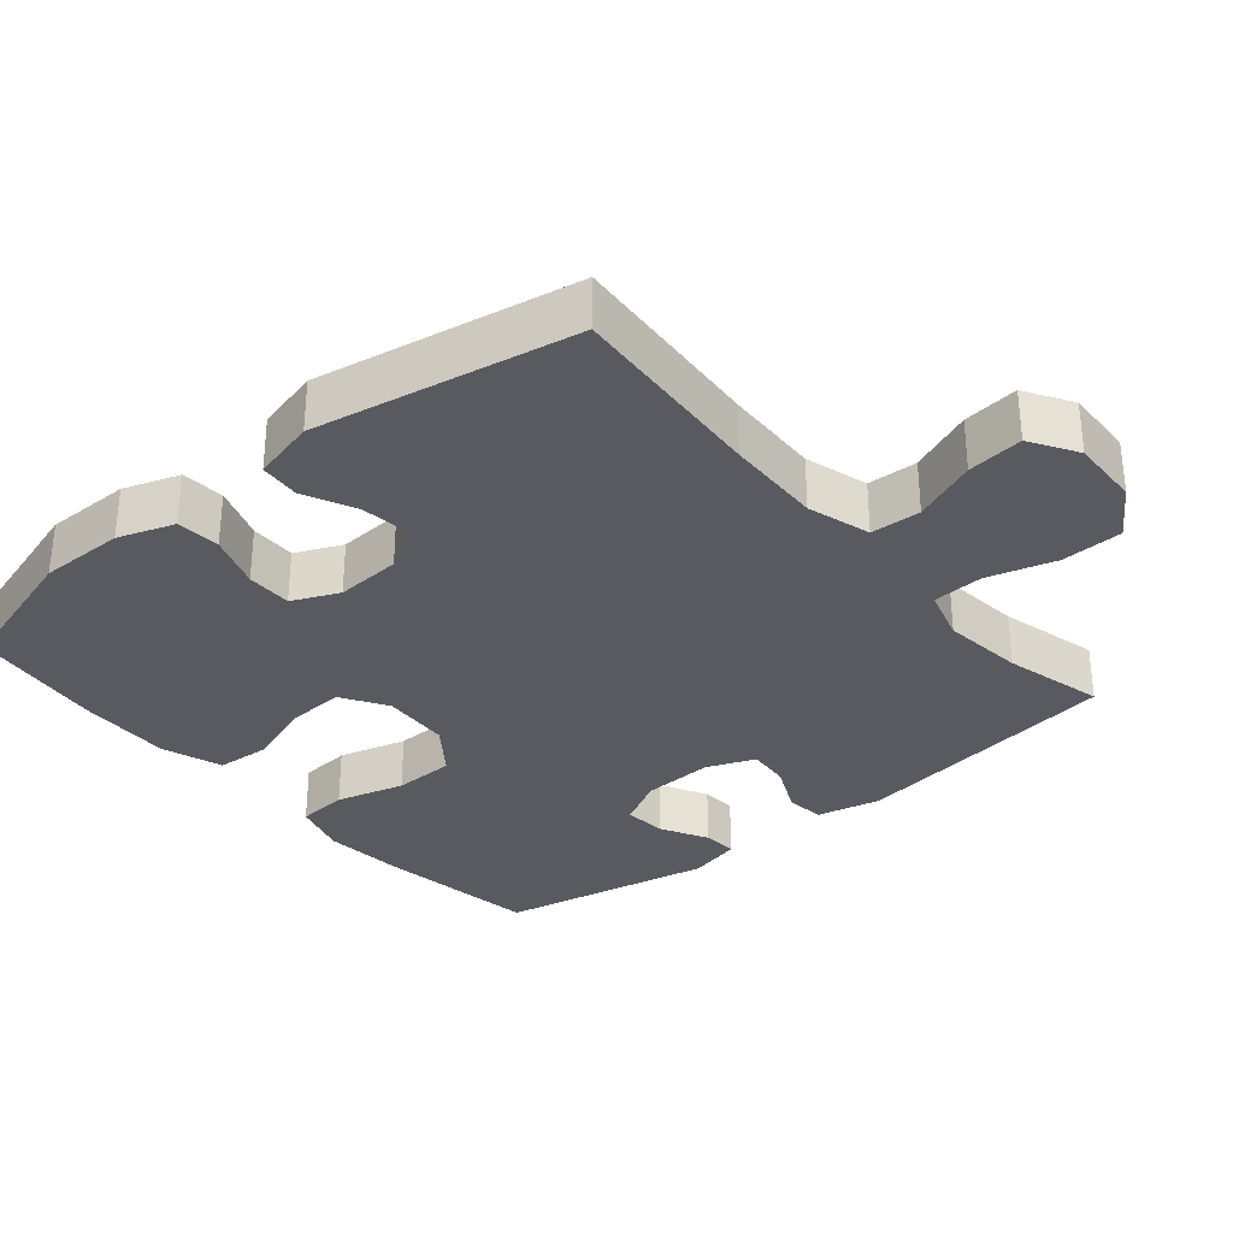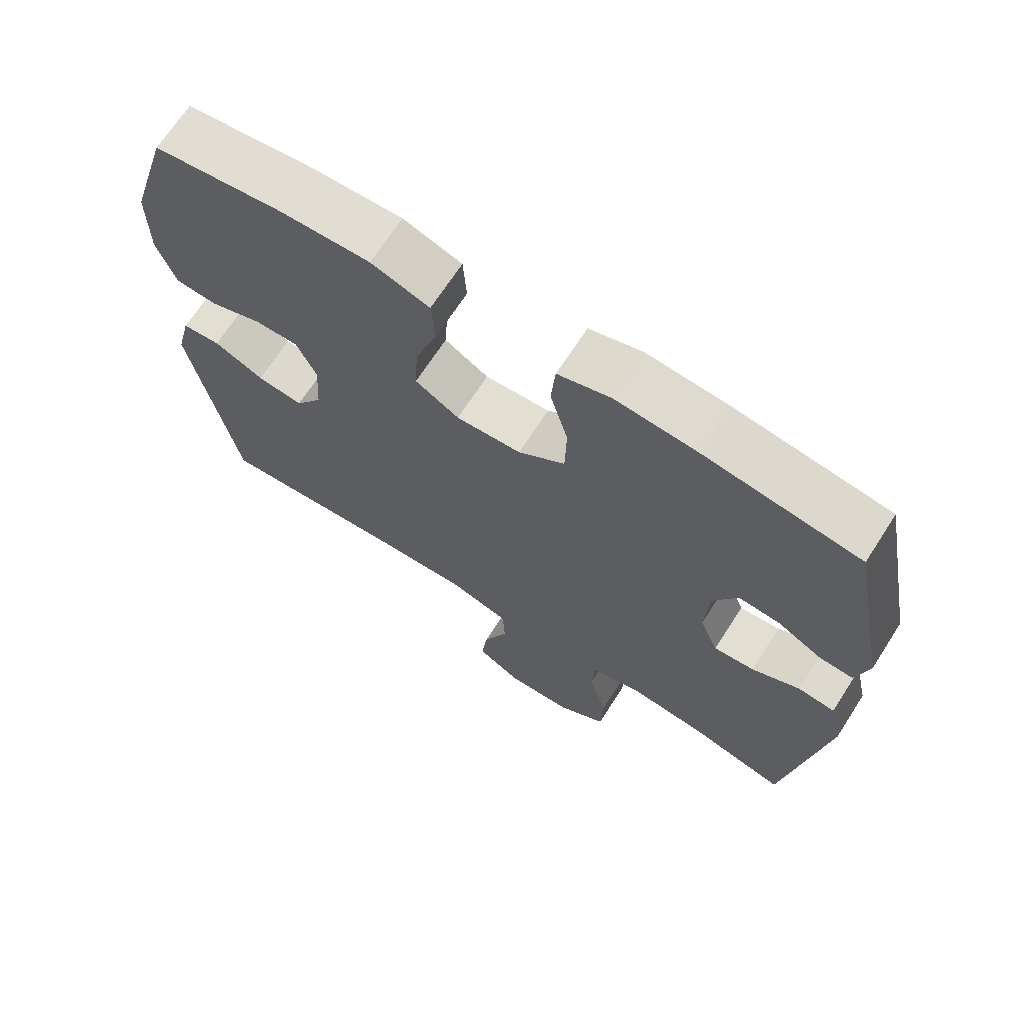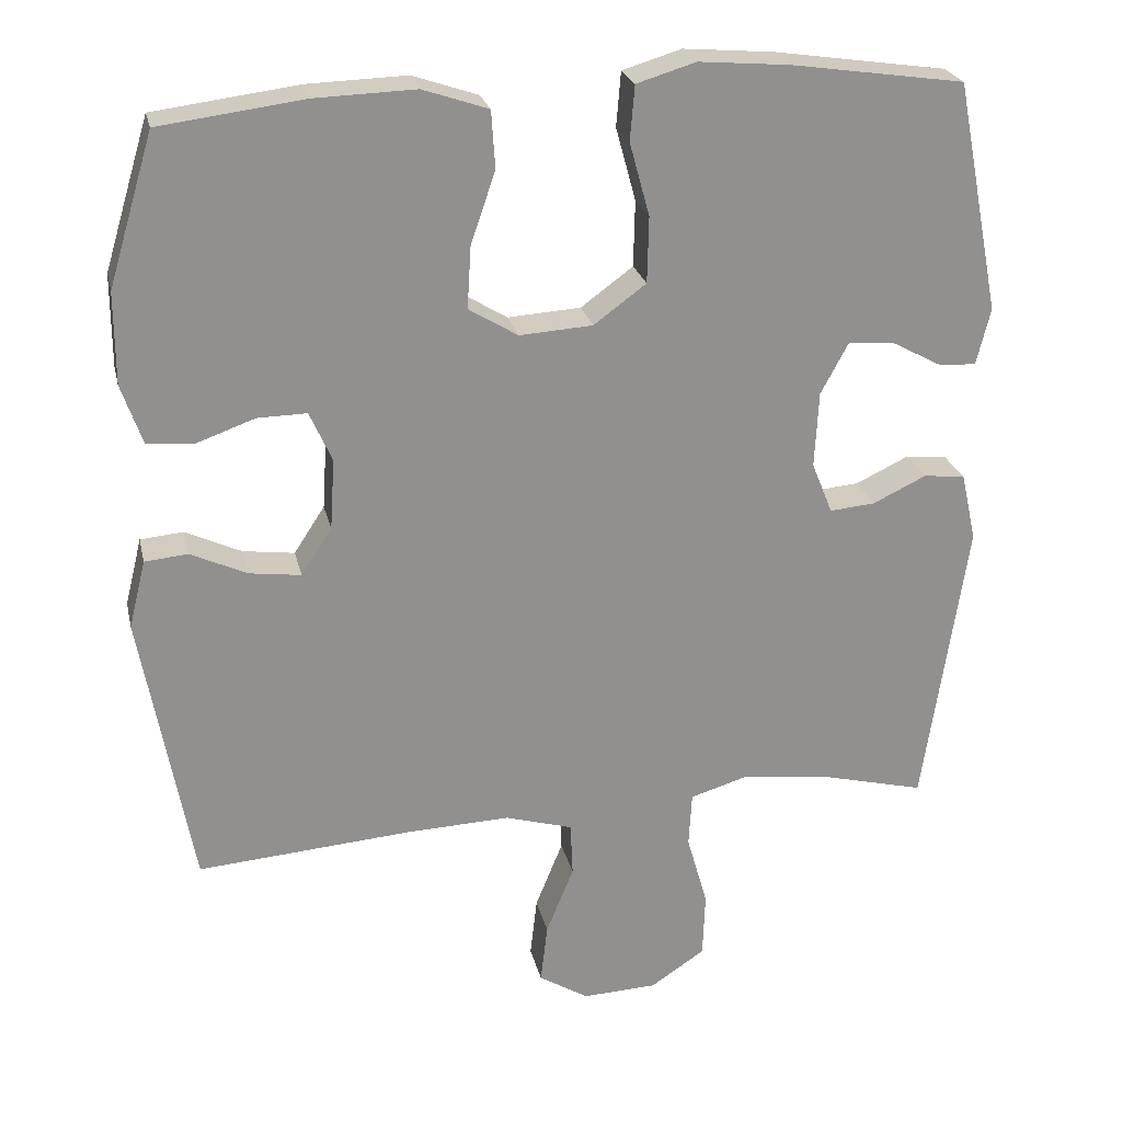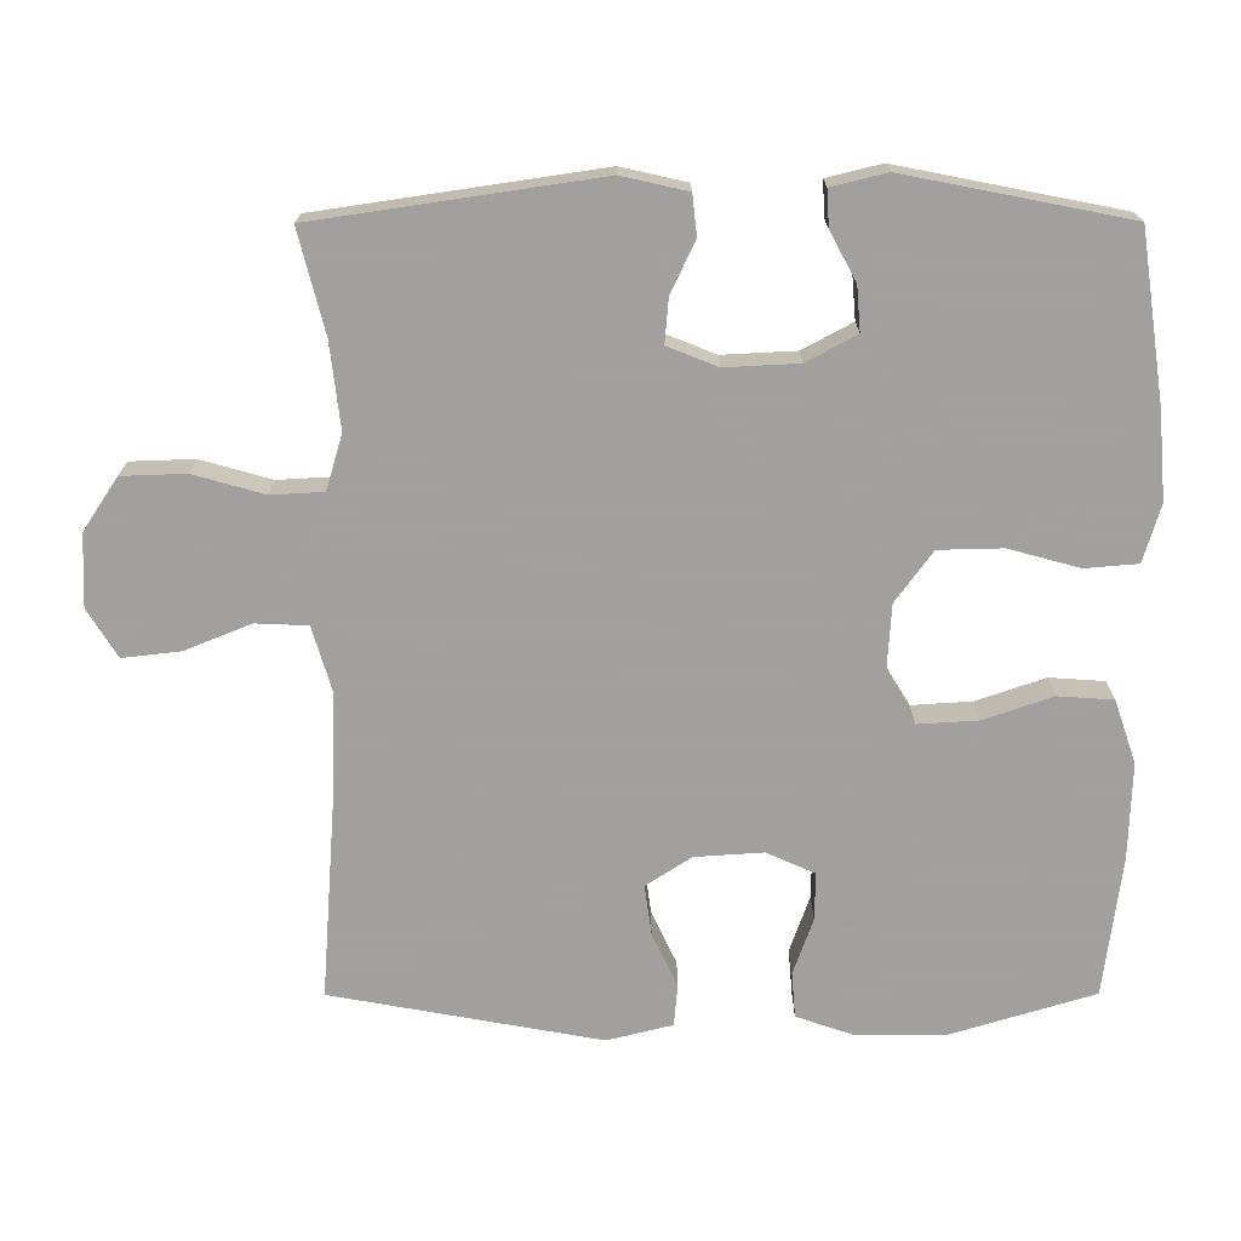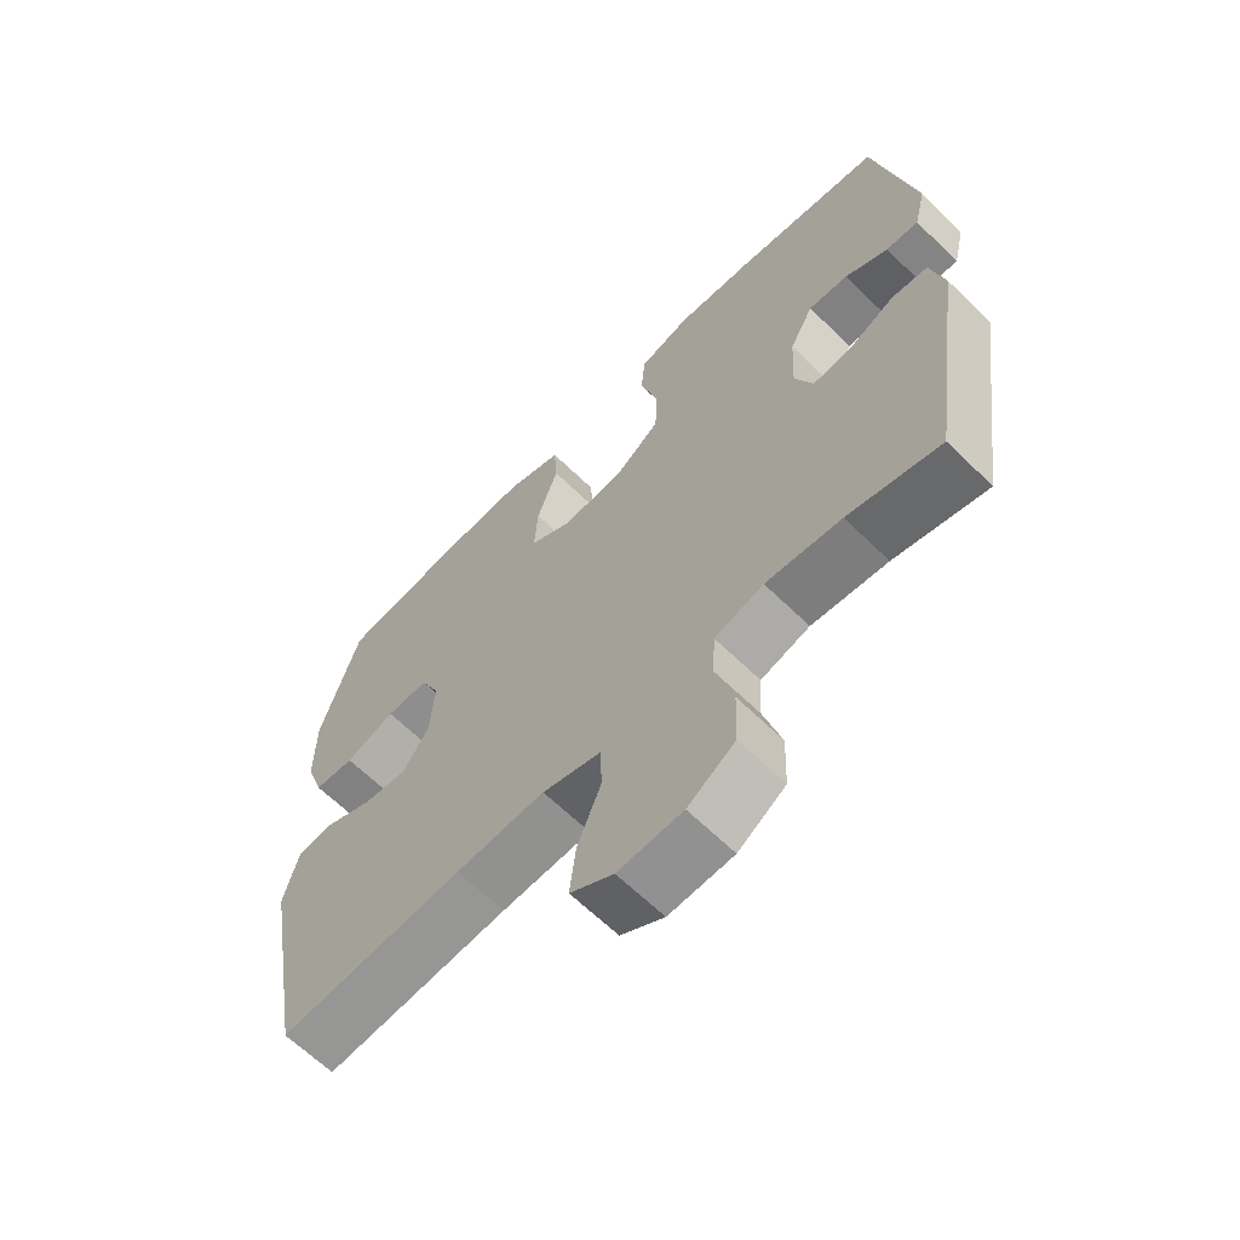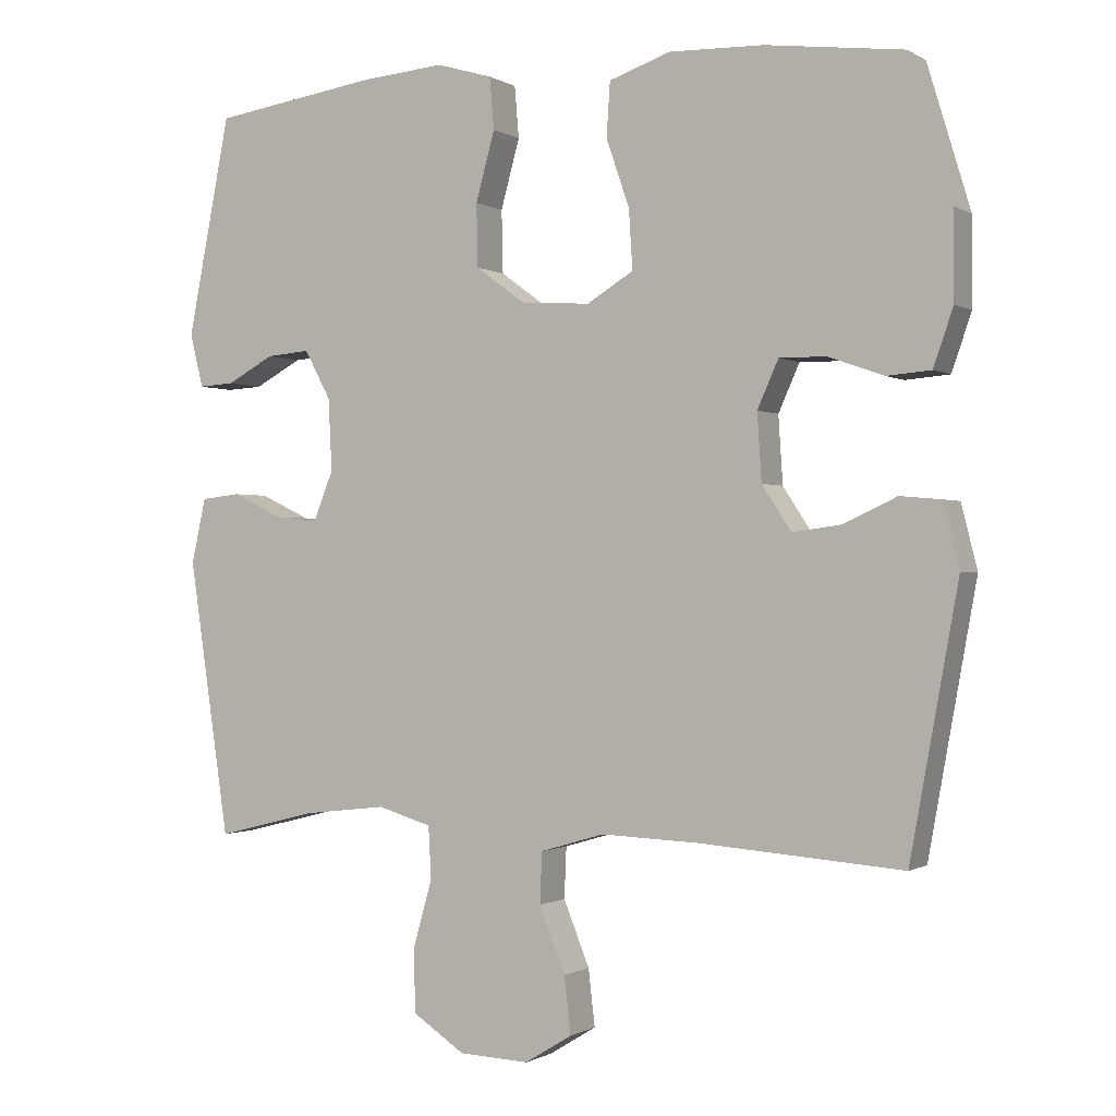
<metadata>
{"format":"obj","ext":"obj","renderer":"f3d","projection":"perspective","resolution":1024,"background":"white","views":[{"elev":-31.9,"azim":130.0,"up":"+Y"},{"elev":68.7,"azim":-147.2,"up":"+Z"},{"elev":24.4,"azim":167.4,"up":"+Z"},{"elev":-71.9,"azim":-89.9,"up":"+Y"},{"elev":-64.3,"azim":-134.5,"up":"+Z"},{"elev":-0.6,"azim":27.2,"up":"+Z"}]}
</metadata>
<code>
v -0.5 0.07 0.5
v -0.275 0.07 0.533
v -0.157 0.07 0.543
v -0.08 0.07 0.52
v -0.074 0.07 0.449
v -0.1 0.07 0.354
v -0.098 0.07 0.268
v -0.03 0.07 0.218
v 0.065 0.07 0.212
v 0.129 0.07 0.251
v 0.124 0.07 0.332
v 0.092 0.07 0.425
v 0.097 0.07 0.499
v 0.182 0.07 0.528
v 0.312 0.07 0.524
v 0.5 0.07 0.5
v 0.559 0.07 0.305
v 0.559 0.07 0.186
v 0.532 0.07 0.108
v 0.471 0.07 0.103
v 0.395 0.07 0.13
v 0.331 0.07 0.131
v 0.302 0.07 0.066
v 0.308 0.07 -0.026
v 0.348 0.07 -0.087
v 0.415 0.07 -0.078
v 0.488 0.07 -0.044
v 0.544 0.07 -0.049
v 0.566 0.07 -0.137
v 0.5 0.07 -0.5
v 0.221 0.07 -0.479
v 0.086 0.07 -0.474
v -0.002 0.07 -0.5
v -0.005 0.07 -0.57
v 0.031 0.07 -0.659
v 0.04 0.07 -0.737
v -0.025 0.07 -0.777
v -0.122 0.07 -0.773
v -0.193 0.07 -0.726
v -0.196 0.07 -0.64
v -0.169 0.07 -0.545
v -0.173 0.07 -0.474
v -0.247 0.07 -0.452
v -0.361 0.07 -0.465
v -0.5 0.07 -0.5
v -0.556 0.07 -0.121
v -0.536 0.07 -0.032
v -0.482 0.07 -0.026
v -0.412 0.07 -0.059
v -0.353 0.07 -0.064
v -0.326 0.07 0.003
v -0.331 0.07 0.102
v -0.367 0.07 0.169
v -0.427 0.07 0.164
v -0.492 0.07 0.129
v -0.541 0.07 0.126
v -0.559 0.07 0.2
v -0.5 0 0.5
v -0.275 0 0.533
v -0.157 0 0.543
v -0.08 0 0.52
v -0.074 0 0.449
v -0.1 0 0.354
v -0.098 0 0.268
v -0.03 0 0.218
v 0.065 0 0.212
v 0.129 0 0.251
v 0.124 0 0.332
v 0.092 0 0.425
v 0.097 0 0.499
v 0.182 0 0.528
v 0.312 0 0.524
v 0.5 0 0.5
v 0.559 0 0.305
v 0.559 0 0.186
v 0.532 0 0.108
v 0.471 0 0.103
v 0.395 0 0.13
v 0.331 0 0.131
v 0.302 0 0.066
v 0.308 0 -0.026
v 0.348 0 -0.087
v 0.415 0 -0.078
v 0.488 0 -0.044
v 0.544 0 -0.049
v 0.566 0 -0.137
v 0.5 0 -0.5
v 0.221 0 -0.479
v 0.086 0 -0.474
v -0.002 0 -0.5
v -0.005 0 -0.57
v 0.031 0 -0.659
v 0.04 0 -0.737
v -0.025 0 -0.777
v -0.122 0 -0.773
v -0.193 0 -0.726
v -0.196 0 -0.64
v -0.169 0 -0.545
v -0.173 0 -0.474
v -0.247 0 -0.452
v -0.361 0 -0.465
v -0.5 0 -0.5
v -0.556 0 -0.121
v -0.536 0 -0.032
v -0.482 0 -0.026
v -0.412 0 -0.059
v -0.353 0 -0.064
v -0.326 0 0.003
v -0.331 0 0.102
v -0.367 0 0.169
v -0.427 0 0.164
v -0.492 0 0.129
v -0.541 0 0.126
v -0.559 0 0.2
f 4 5 6
f 3 4 6
f 2 3 6
f 1 2 6
f 57 1 6
f 56 57 6
f 55 56 6
f 54 55 6
f 53 54 6 7
f 52 53 7 8
f 51 52 8 9
f 50 51 9
f 47 48 49
f 46 47 49
f 45 46 49
f 44 45 49
f 43 44 49 50
f 50 9 10
f 43 50 10
f 42 43 10
f 39 40 41
f 38 39 41
f 37 38 41
f 36 37 41
f 35 36 41
f 34 35 41
f 33 34 41 42
f 32 33 42 10
f 29 30 31
f 28 29 31
f 27 28 31
f 26 27 31
f 25 26 31 32
f 24 25 32
f 23 24 32 10
f 19 20 21
f 18 19 21
f 17 18 21
f 16 17 21
f 15 16 21
f 14 15 21
f 13 14 21
f 12 13 21
f 11 12 21
f 11 21 22
f 10 11 22 23
f 63 62 61
f 63 61 60
f 63 60 59
f 63 59 58
f 63 58 114
f 63 114 113
f 63 113 112
f 63 112 111
f 64 63 111 110
f 65 64 110 109
f 66 65 109 108
f 66 108 107
f 106 105 104
f 106 104 103
f 106 103 102
f 106 102 101
f 107 106 101 100
f 67 66 107
f 67 107 100
f 67 100 99
f 98 97 96
f 98 96 95
f 98 95 94
f 98 94 93
f 98 93 92
f 98 92 91
f 99 98 91 90
f 67 99 90 89
f 88 87 86
f 88 86 85
f 88 85 84
f 88 84 83
f 89 88 83 82
f 89 82 81
f 67 89 81 80
f 78 77 76
f 78 76 75
f 78 75 74
f 78 74 73
f 78 73 72
f 78 72 71
f 78 71 70
f 78 70 69
f 78 69 68
f 79 78 68
f 80 79 68 67
f 1 58 59 2
f 2 59 60 3
f 3 60 61 4
f 4 61 62 5
f 5 62 63 6
f 6 63 64 7
f 7 64 65 8
f 8 65 66 9
f 9 66 67 10
f 10 67 68 11
f 11 68 69 12
f 12 69 70 13
f 13 70 71 14
f 14 71 72 15
f 15 72 73 16
f 16 73 74 17
f 17 74 75 18
f 18 75 76 19
f 19 76 77 20
f 20 77 78 21
f 21 78 79 22
f 22 79 80 23
f 23 80 81 24
f 24 81 82 25
f 25 82 83 26
f 26 83 84 27
f 27 84 85 28
f 28 85 86 29
f 29 86 87 30
f 30 87 88 31
f 31 88 89 32
f 32 89 90 33
f 33 90 91 34
f 34 91 92 35
f 35 92 93 36
f 36 93 94 37
f 37 94 95 38
f 38 95 96 39
f 39 96 97 40
f 40 97 98 41
f 41 98 99 42
f 42 99 100 43
f 43 100 101 44
f 44 101 102 45
f 45 102 103 46
f 46 103 104 47
f 47 104 105 48
f 48 105 106 49
f 49 106 107 50
f 50 107 108 51
f 51 108 109 52
f 52 109 110 53
f 53 110 111 54
f 54 111 112 55
f 55 112 113 56
f 56 113 114 57
f 57 114 58 1

</code>
